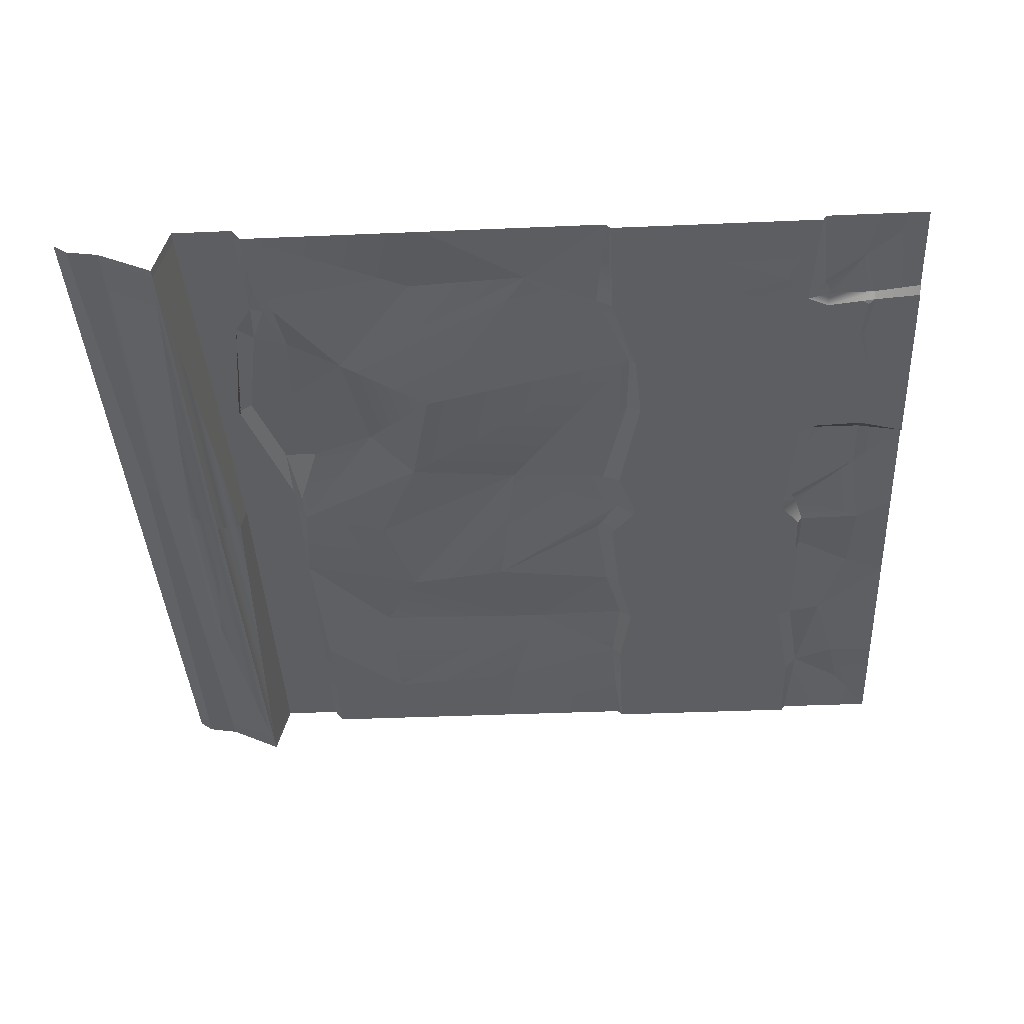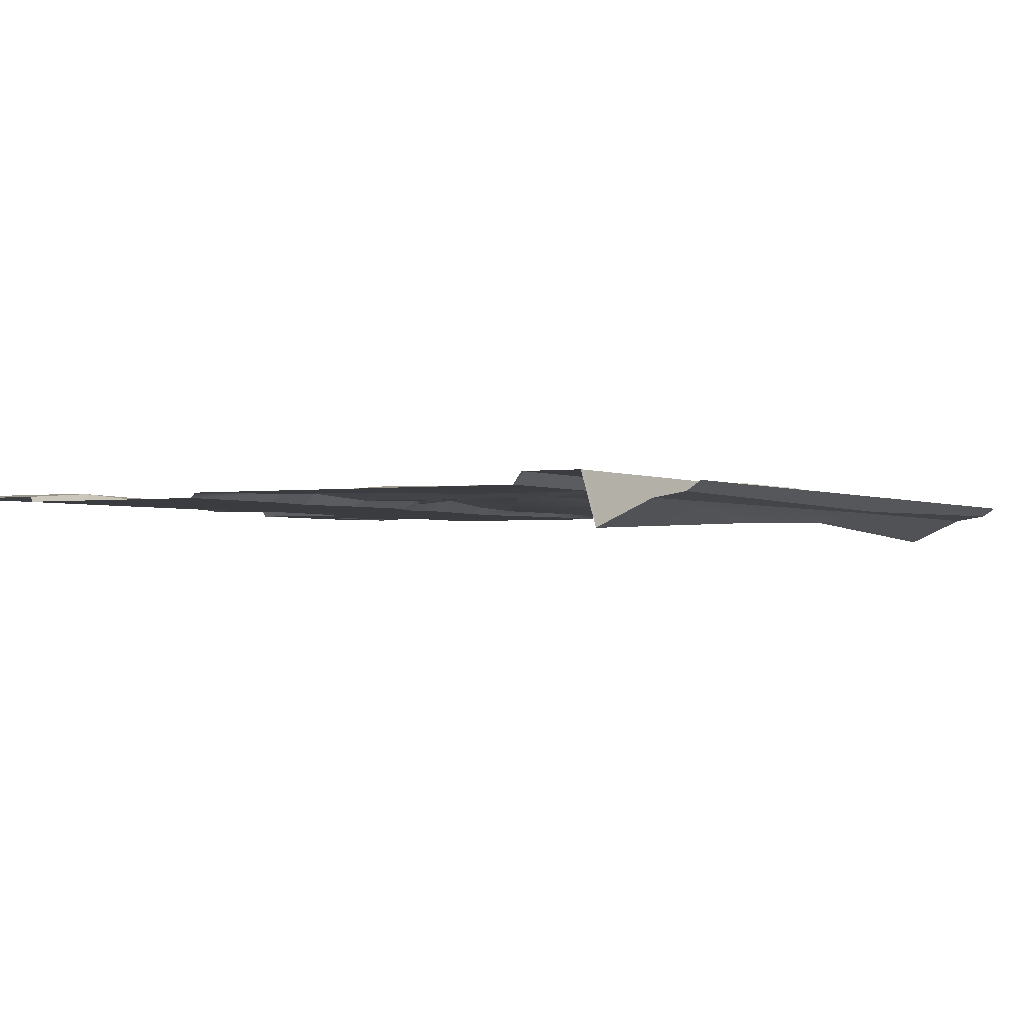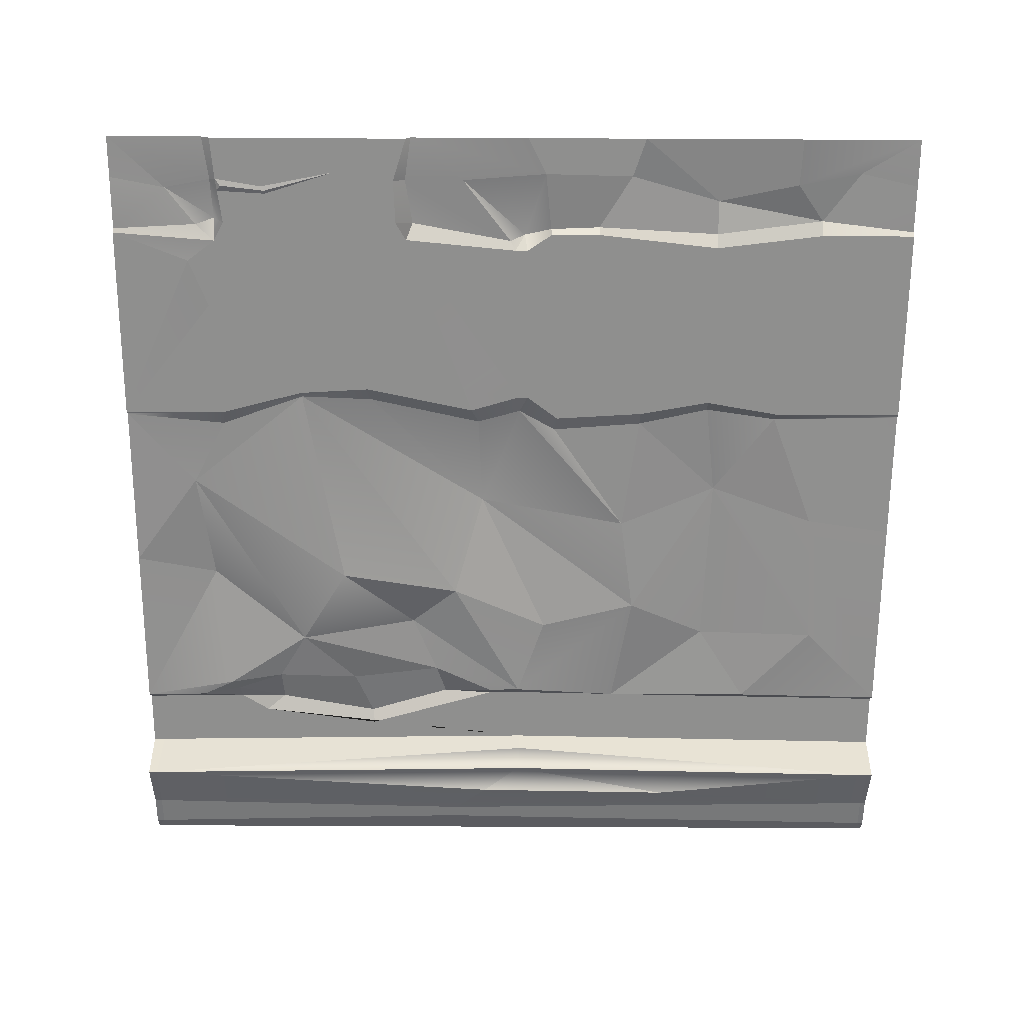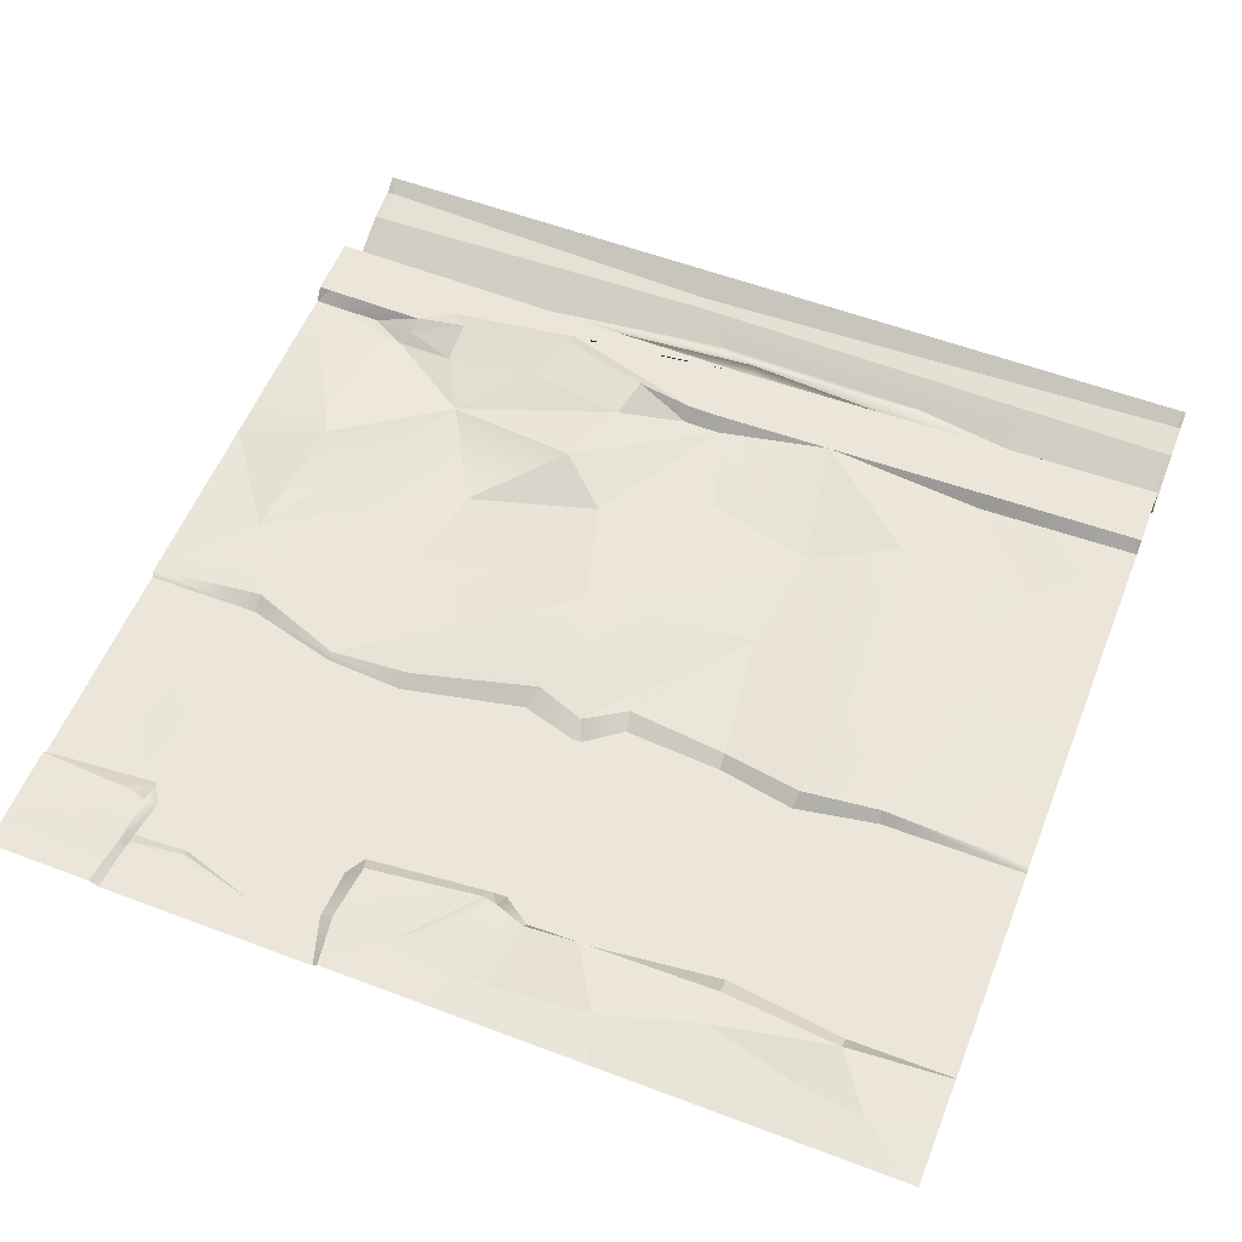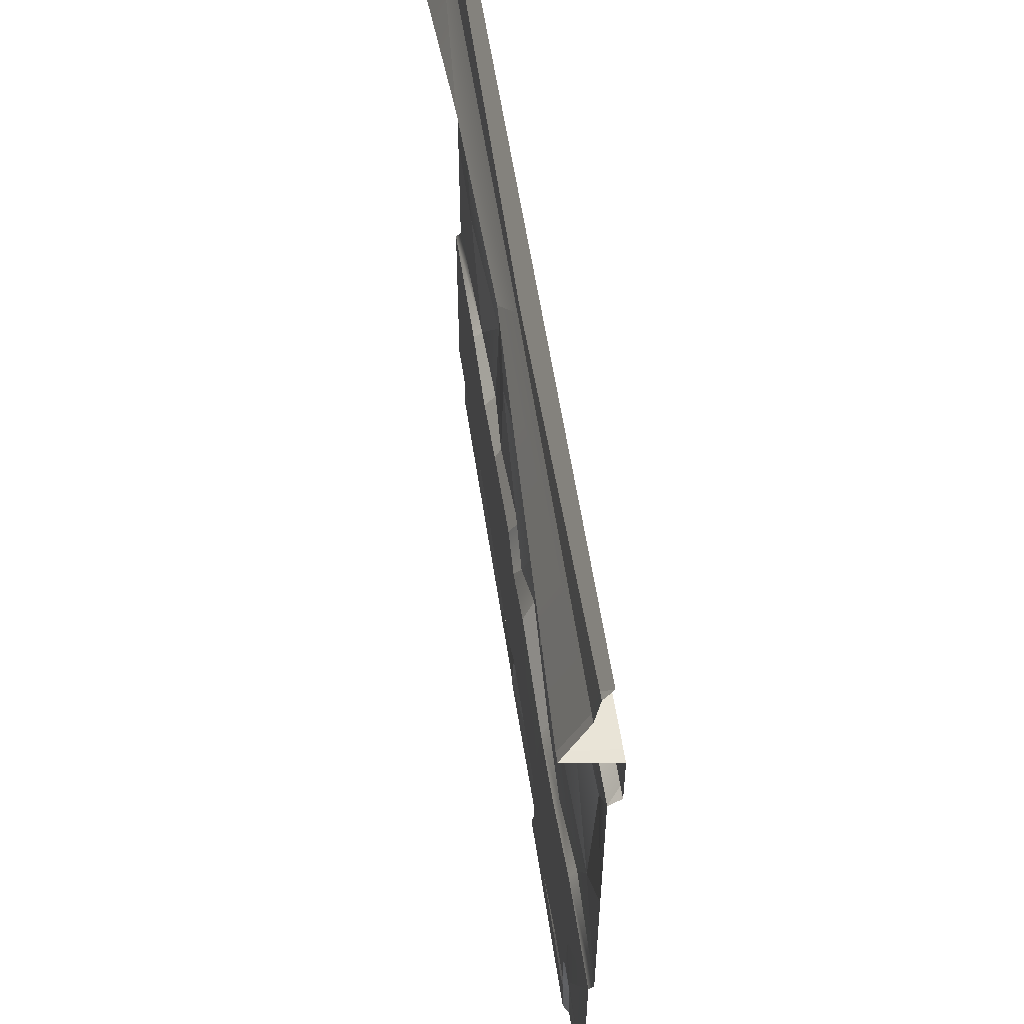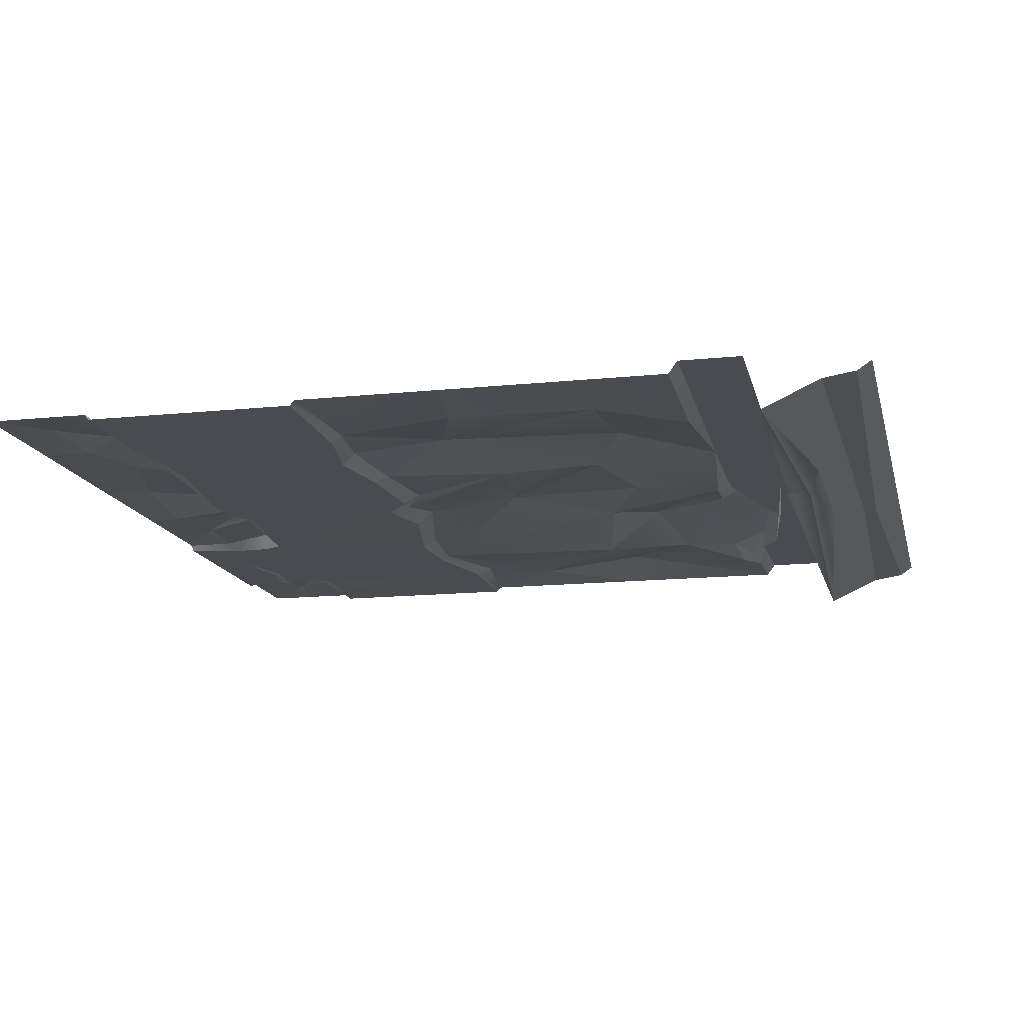
<metadata>
{"format":"obj","ext":"obj","renderer":"f3d","projection":"perspective","resolution":1024,"background":"white","views":[{"elev":-38.9,"azim":93.1,"up":"+Y"},{"elev":-1.8,"azim":-60.4,"up":"+Y"},{"elev":-65.2,"azim":179.7,"up":"+Y"},{"elev":56.3,"azim":-158.4,"up":"+Y"},{"elev":57.3,"azim":81.5,"up":"+Z"},{"elev":-14.4,"azim":-77.1,"up":"+Y"}]}
</metadata>
<code>
v 500 0 -0.000488
v 500 0 -500
v 0 0 -0.000488
v 0 -0 -500
v 500 6.97 -67.38
v 0 6.97 -67.38
v 500 6.97 -102.3
v 0 6.97 -102.3
v 500 -23.03 -58.74
v 0 -23.03 -58.74
v 500 -0 -107.4
v 0 -0 -107.4
v 500 -5.417 -8.035
v 0 -5.417 -8.035
v 0 -8.354 -26.54
v 500 -8.354 -26.54
v 500 0.03092 -316.6
v 0 0.03092 -316.6
v 289.3 -0 -0.000488
v 291.2 -7.731 -14.57
v 287.9 -8.354 -21.89
v 245 -6.885 -53.28
v 243.8 6.97 -71.43
v 243.8 6.97 -106.4
v 245.2 -0 -112.6
v 493.3 6.97 -102.3
v 493.2 6.97 -67.38
v 494.8 -23.03 -58.74
v 495.5 -8.354 -26.54
v 495.5 -5.417 -8.035
v 3.359 6.97 -102.3
v 3.359 6.97 -67.38
v 3.359 -23.03 -58.74
v 3.359 -8.354 -26.54
v 3.359 -5.417 -8.035
v 500 -2.983 -319.3
v 246.3 -2.983 -330.4
v 0 -2.983 -319.3
v 0 -2.983 -439.6
v 500 -2.983 -439.6
v 500 0 -441.4
v 0.000977 0 -441.4
v 242.9 3.102 -437.7
v 241.2 -2.983 -429.1
v 240.4 -2.983 -330.4
v 245.4 0.9553 -319.5
v 386.4 0.271 -329.2
v 248.7 -2.983 -429.1
v 317.2 -2.983 -435.6
v 313.3 4.944 -444.3
v 437.2 -2.983 -434.7
v 436.9 1.326 -448.2
v 313.6 0.009638 -500
v 441.9 -0 -500
v 316.5 -2.983 -500
v 436.7 -2.983 -500
v 431 -2.983 -446.4
v 323.5 -2.983 -446.4
v 267.9 -15 -40.42
v 243.8 -4.477 -68.14
v 146.4 -17.7 -40.4
v 90.68 6.97 -103.8
v 90.79 -0 -109.3
v 180.5 6.97 -105.3
v 180.5 6.97 -105.3
v 301.3 7.09 -125.3
v 295.4 12.5 -105
v 437.7 3.086 -111.3
v 436.4 6.97 -103.2
v 47.58 -2.162 -157.3
v 79.53 2.054 -314.1
v 78.82 -2.983 -319.3
v 56.66 -2.983 -439.6
v 56.68 3.725 -447.1
v 71.84 0.002208 -500
v 177.1 0.6984 -239.1
v 167.4 0.7004 -311.2
v 167 -2.983 -319.3
v 196.4 -2.983 -439.6
v 196.2 4.063 -442.4
v 168.6 0.00518 -500
v 241.1 0.007409 -500
v 449.7 7.451 -199.1
v 437.9 1.187 -310.1
v 437.2 -2.983 -319.3
v 168.6 0.3712 -177.9
v 228.2 0.3886 -162.6
v 287.9 0.2635 -188.3
v 361.7 -7.469 -203.4
v 500 0.01546 -212
v 0 0.0187 -233.9
v 52.3 0.3444 -241.7
v 0.000977 -0 -470.7
v 73.24 -0.2 -471.2
v 176.2 2.604 -475.5
v 230 -2.329 -478.1
v 281.6 2.544 -472.6
v 317.5 1.134 -472.9
v 324.7 -2.983 -473.4
v 434.6 -2.983 -474.3
v 438.3 -0.04878 -473.3
v 500 0 -474.2
v 121.9 3.423 -459.8
v 34.5 3.183 -477.8
v 466.9 2.06 -467.3
v 458.9 1.713 -268.6
v 269.7 9.869 -252.3
v 116.7 6.988 -262.6
v 120.8 5.602 -155.4
v 390.9 0.2613 -152.2
v 316.8 6.596 -162.7
v 264.8 6.97 -106
v 345.2 6.97 -82.12
v 419.2 6.97 -92.21
v 264.9 -0 -112.2
v 346.2 10.86 -90.08
v 407.5 10.92 -101
v 441.8 -1.072 -118.2
v 408.4 3.285 -121.7
v 357.7 8.062 -117.6
v 461.4 -0 -108.2
v 123.2 3.833 -319.9
v 123.9 -2.983 -327.3
v 122.1 -2.983 -431.3
v 122.2 -0.2497 -439.6
v 221.2 -2.983 -315.8
v 222.6 2.296 -306.1
v 272.2 3.966 -310.7
v 276.5 -3.181 -321.3
v 386.4 -2.983 -332.9
v 343.5 -2.983 -335.5
v 341.5 1.444 -326.9
v 448.7 -0.2896 -444.5
v 225.9 -2.983 -439.6
v 226.5 0.008706 -442.4
v 251.8 0.04104 -434.5
v 219.9 -2.983 -415.4
v 122.7 -2.983 -398.3
v 66.55 -2.983 -417.9
v 76.62 -2.983 -336.9
v 281.5 -3.157 -335.3
v 260.1 -2.983 -350.9
v 442.7 -2.983 -392
v 454.3 -3.638 -421.8
v 335.9 -2.983 -364.5
v 319.7 -3.05 -335.5
v 307.9 -3.089 -328
v 433.6 -2.983 -466.7
v 361.5 -2.983 -478.6
v 431.5 -3.801 -470.1
v 404.3 -2.983 -465
v 404.5 -3.801 -467
v 406.4 -2.983 -469.6
f 3 19 20 35
f 23 24 65 62 31 32
f 62 63 12 31
f 33 60 23 32
f 33 61 22
f 20 21 34 35
f 46 37 45
f 1 13 30
f 29 30 13 16
f 28 29 16 9
f 27 28 9 5
f 26 27 5 7
f 11 26 7
f 26 11 121 69
f 69 114 26
f 28 27 23 60
f 59 28 22
f 30 29 21 20
f 19 1 30 20
f 8 31 12
f 6 32 31 8
f 10 33 32 6
f 15 34 33 10
f 14 35 34 15
f 3 35 14
f 41 133 51 40
f 48 136 43
f 37 48 44 45
f 37 129 141 142
f 101 105 2 54
f 4 104 94 75
f 73 74 42 39
f 72 140 38
f 71 72 38 18
f 18 91 92 71
f 63 70 12
f 88 89 47
f 128 129 37 46
f 48 43 44
f 37 142 48
f 58 50 49
f 57 58 49 51
f 52 57 51
f 54 56 100 101
f 149 55 99
f 55 53 98 99
f 53 97 98
f 34 61 33
f 29 28 59 21
f 22 60 33
f 28 60 22
f 21 59 61 34
f 22 61 59
f 65 25 64
f 65 64 63
f 67 66 115
f 117 68 119
f 122 123 72 71
f 123 140 72
f 124 125 74 73
f 94 103 81 75
f 127 76 46
f 46 45 126 127
f 45 137 126
f 134 135 80 79
f 95 96 82 81
f 96 97 53 82
f 85 84 17 36
f 40 144 36
f 25 87 86 64
f 88 87 25
f 121 118 68
f 90 83 11
f 92 91 12 70
f 74 94 104
f 74 103 94
f 135 96 95 80
f 43 97 96
f 136 97 43
f 99 98 50 58
f 148 151 57
f 101 100 148
f 52 105 101
f 125 103 74
f 81 103 95
f 93 104 4
f 74 104 93 42
f 133 105 52
f 2 105 102
f 84 47 106
f 47 89 106
f 83 90 106
f 90 17 106
f 17 84 106
f 87 88 107
f 88 47 107
f 107 128 46
f 86 87 107
f 46 76 107
f 76 86 107
f 86 76 108
f 71 92 108
f 76 77 108
f 108 122 71
f 92 70 108
f 64 86 109
f 70 63 109
f 63 64 109
f 86 108 109
f 108 70 109
f 118 119 68
f 83 106 110
f 106 89 110
f 89 88 111
f 88 25 111
f 25 115 66 111
f 66 110 111
f 110 89 111
f 65 63 62
f 24 25 65
f 112 25 24
f 27 26 114
f 113 116 67 112
f 23 27 114 113
f 23 113 112 24
f 67 115 25 112
f 113 114 117 116
f 117 114 69
f 69 68 117
f 11 83 118
f 118 83 110
f 110 120 119
f 117 119 120 116
f 66 120 110
f 116 120 66 67
f 110 119 118
f 69 121 68
f 11 118 121
f 77 122 108
f 77 78 123 122
f 78 79 138 123
f 79 80 125 124
f 80 95 103 125
f 127 126 78 77
f 77 76 127
f 47 132 107
f 47 130 131 132
f 47 84 85 130
f 132 131 147 129 128
f 107 132 128
f 130 51 131
f 85 143 130
f 131 146 147
f 51 49 145
f 51 133 52
f 41 102 105 133
f 44 43 135 134
f 43 96 135
f 49 50 136 48
f 98 97 136 50
f 126 137 79 78
f 45 44 137
f 79 137 134
f 137 44 134
f 138 79 124
f 139 138 124 73
f 39 139 73
f 123 138 139 140
f 38 140 139 39
f 131 145 146
f 142 141 49
f 48 142 49
f 144 51 143
f 130 143 51
f 40 51 144
f 36 143 85
f 36 144 143
f 146 145 49 141
f 147 146 141 129
f 51 145 131
f 151 152 149
f 152 153 149
f 150 152 151 148
f 100 153 152 150
f 56 55 149
f 58 149 99
f 57 151 58
f 56 153 100
f 101 148 57 52
f 148 100 150
f 58 151 149
f 56 149 153

</code>
